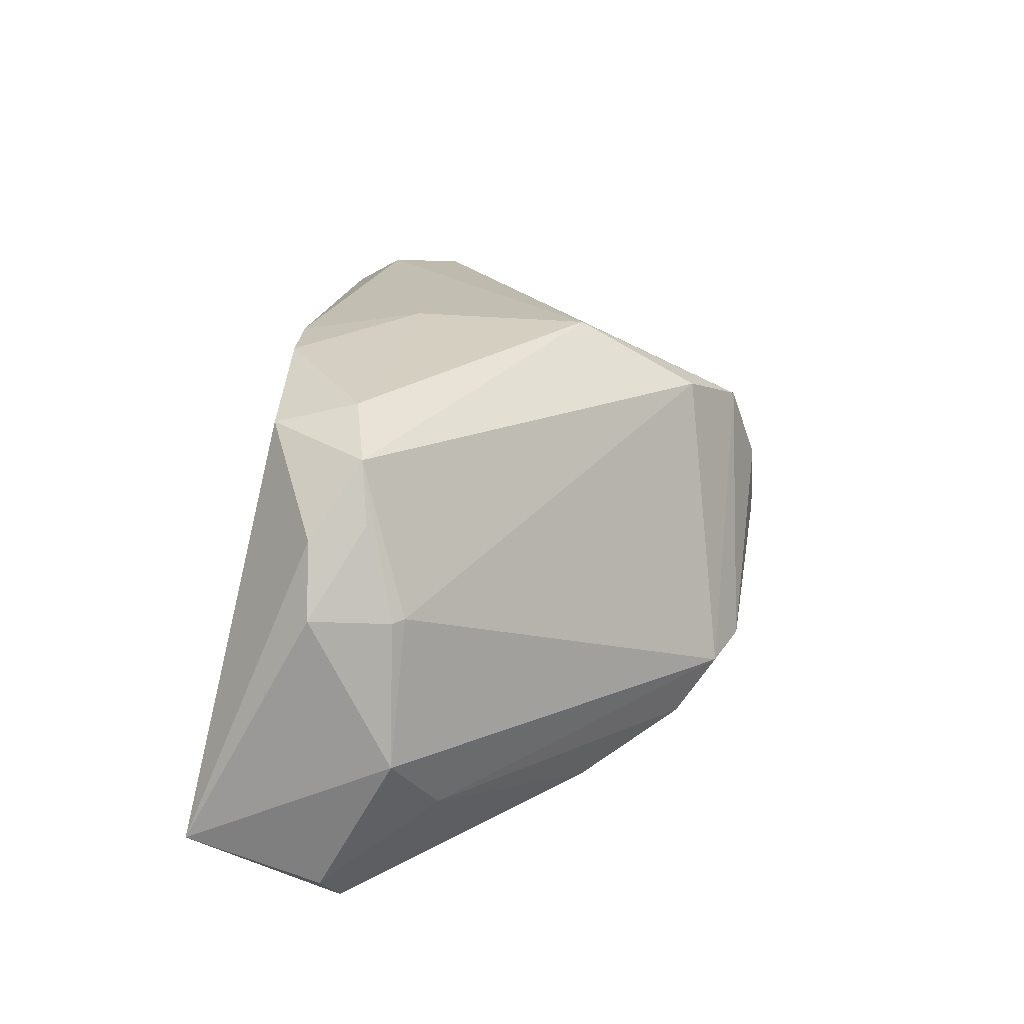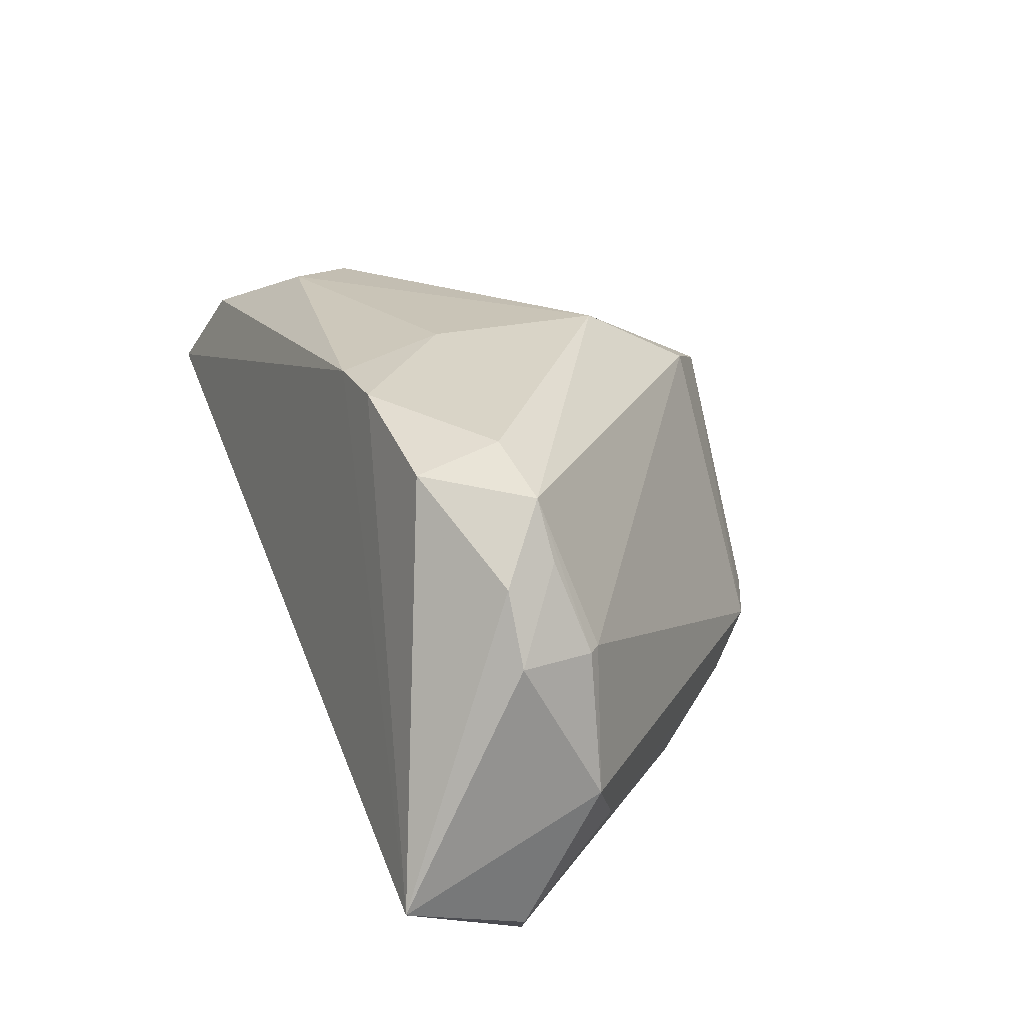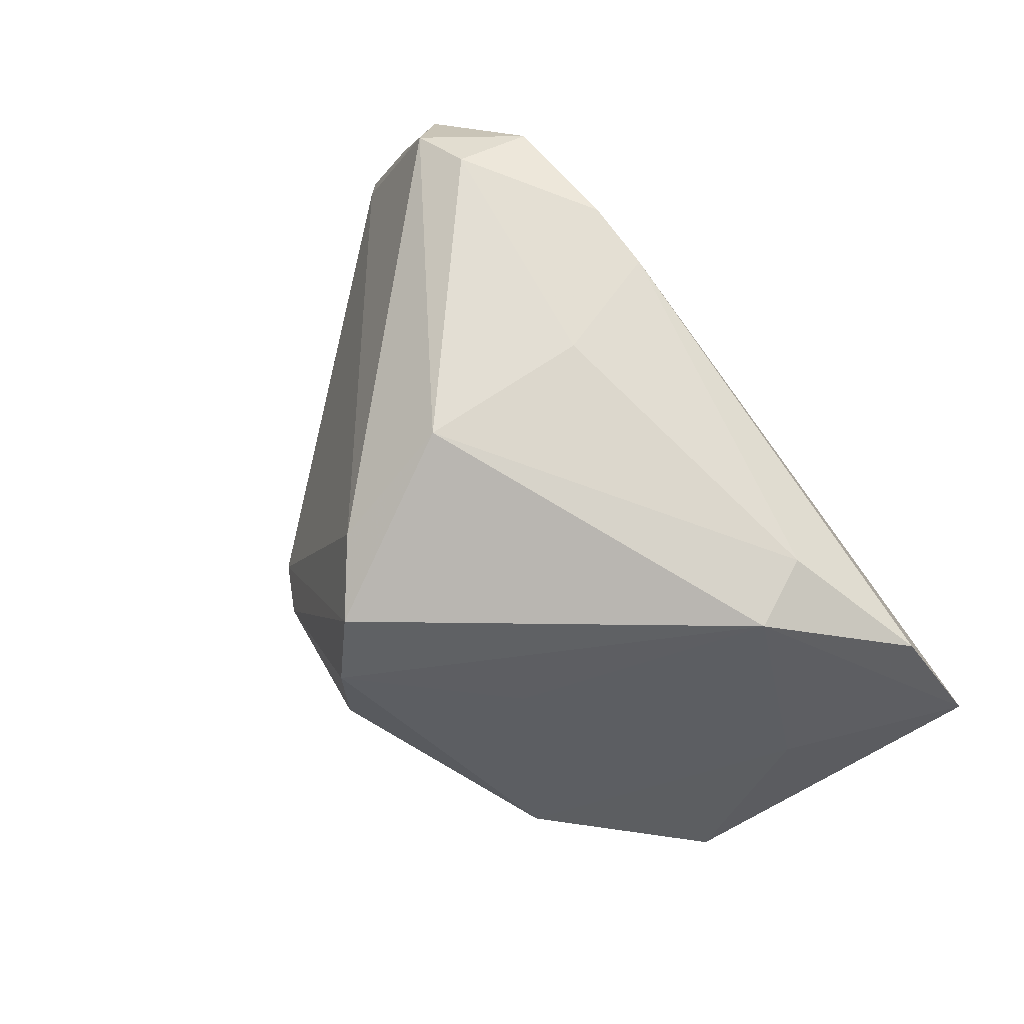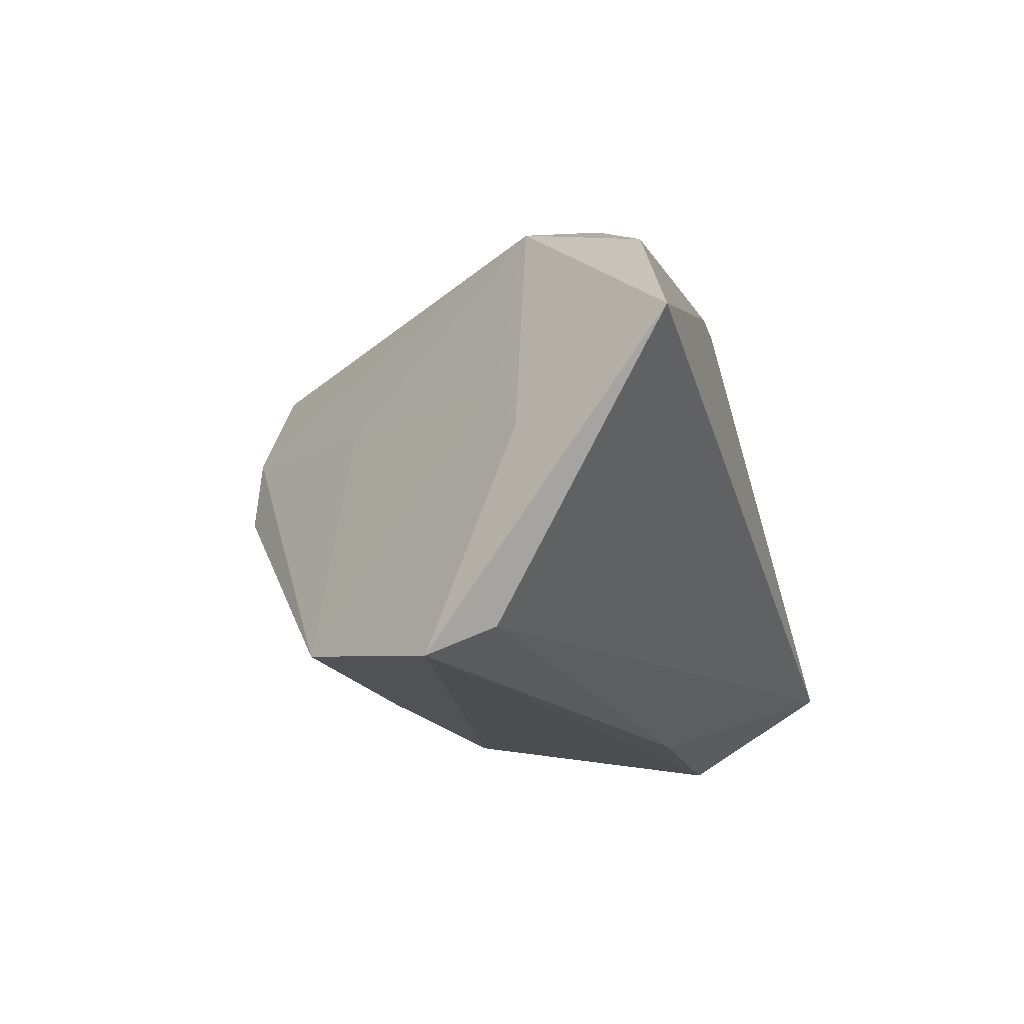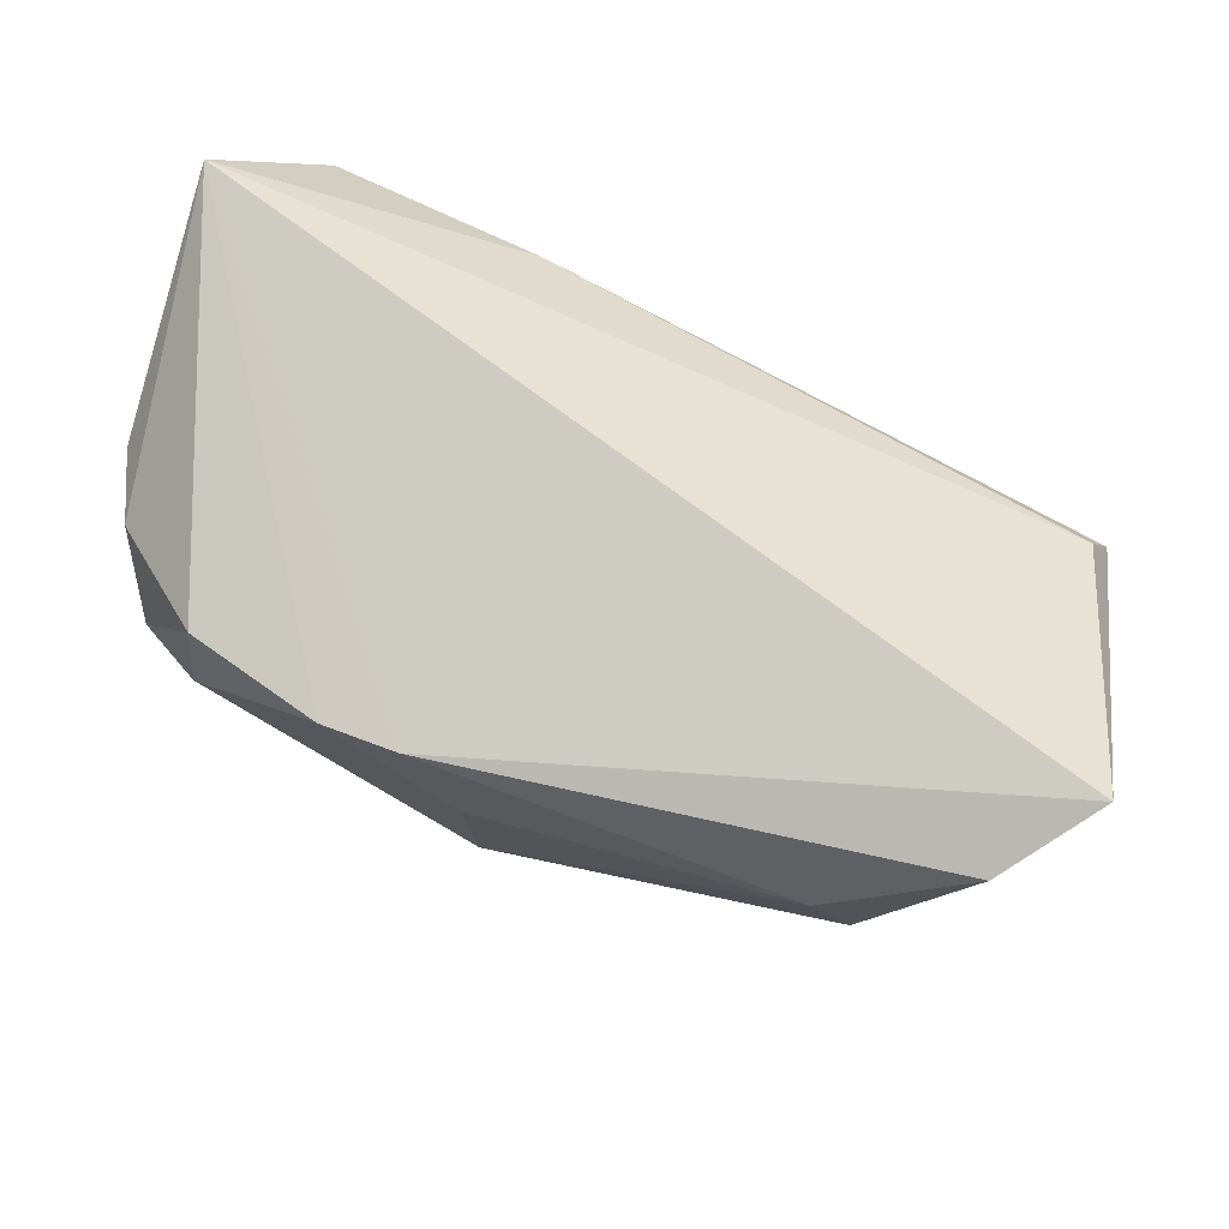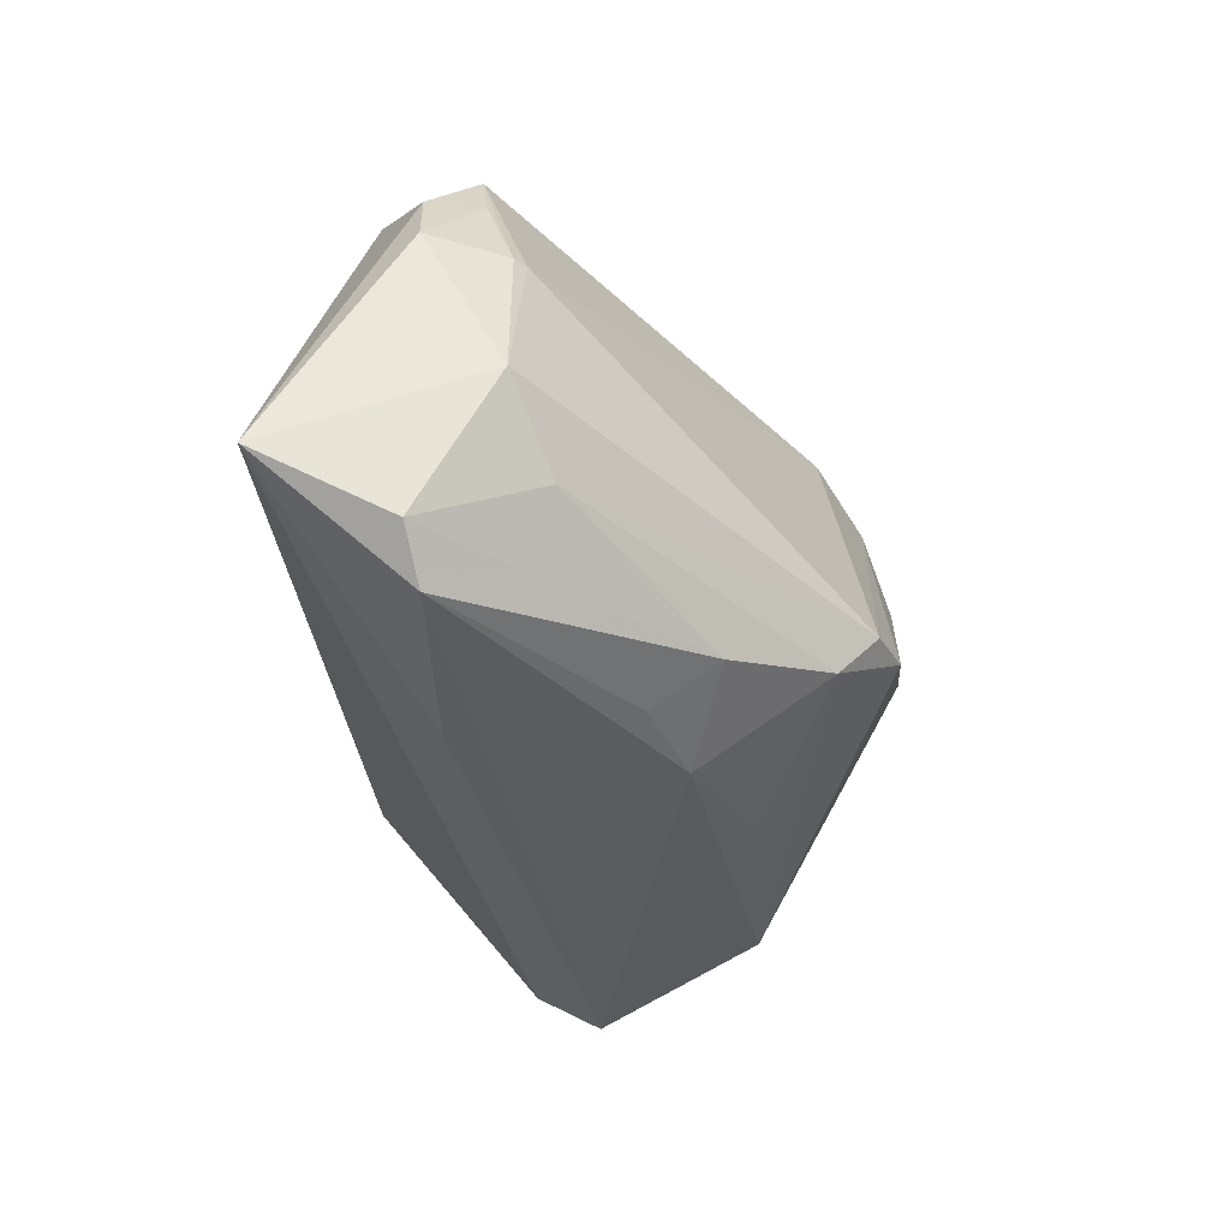
<metadata>
{"format":"obj","ext":"obj","renderer":"f3d","projection":"perspective","resolution":1024,"background":"white","views":[{"elev":24.7,"azim":-84.3,"up":"+Z"},{"elev":28.0,"azim":-109.8,"up":"+Z"},{"elev":66.0,"azim":57.9,"up":"+Z"},{"elev":-16.0,"azim":105.5,"up":"+Z"},{"elev":73.4,"azim":25.1,"up":"+Y"},{"elev":-33.9,"azim":-88.4,"up":"+Z"}]}
</metadata>
<code>
v -0.03569 0.008923 0.03339
v 0.05144 0.005061 -0.02704
v 0.06288 0.0289 0.007623
v 0.0534 0.007925 -0.002325
v -0.0577 0.0289 -0.01771
v -0.001019 -0.01682 0.03296
v -0.02481 -0.0107 -0.02919
v -0.02718 -0.01923 -0.02433
v -0.03589 0.01958 0.0306
v -0.05482 0.01257 0.01247
v -0.01645 -0.03203 -0.0195
v 0.05467 0.02413 0.01971
v 0.03866 0.0153 0.02848
v -0.001825 0.00602 0.03372
v -0.00833 0.02105 0.0332
v 0.03747 -0.02412 -0.02628
v -0.02197 0.01122 -0.03023
v -0.04435 0.007043 0.02946
v 0.02943 -0.02157 0.006435
v -0.05589 0.00265 -0.006965
v -0.006168 -0.04025 -0.0119
v -0.0133 -0.03728 -0.01277
v -0.04824 -0.002056 -0.01638
v 0.005807 -0.02313 -0.02693
v 0.01071 -0.03847 0.01862
v 0.04357 0.006669 0.02695
v 0.01385 -0.04177 0.008181
v -0.05051 0.001289 0.01114
v -0.01384 -0.0154 -0.03058
v -0.04993 0.01099 -0.03058
v -0.05515 0.01246 -0.0253
v -0.01808 0.02047 0.0339
v 0.01543 -0.0421 -0.001274
v 0.05357 -0.003284 -0.03058
v -0.05037 0.01293 0.02111
v -0.05187 0.002697 0.01109
v 0.001715 -0.03242 0.02332
v 0.04877 0.004414 0.004679
v -0.04785 0.006139 0.02236
f 3 5 15
f 5 32 15
f 14 15 32
f 3 26 4
f 12 26 3
f 3 15 12
f 9 32 5
f 34 16 29
f 29 30 34
f 34 4 16
f 3 4 34
f 29 8 7
f 7 30 29
f 8 30 7
f 5 30 31
f 31 30 8
f 33 21 16
f 22 21 25
f 16 21 11
f 21 22 11
f 11 8 29
f 37 22 25
f 1 14 32
f 32 9 1
f 1 9 18
f 38 4 26
f 26 19 38
f 16 4 38
f 38 19 16
f 26 12 13
f 13 12 15
f 15 14 13
f 18 9 35
f 35 5 10
f 35 9 5
f 17 30 5
f 17 34 30
f 27 26 25
f 27 19 26
f 25 21 27
f 21 33 27
f 16 19 27
f 27 33 16
f 10 5 20
f 5 31 20
f 29 16 24
f 24 11 29
f 16 11 24
f 28 37 18
f 22 37 28
f 28 20 22
f 3 34 2
f 34 17 2
f 2 5 3
f 2 17 5
f 23 31 8
f 23 20 31
f 8 11 23
f 23 11 22
f 22 20 23
f 39 35 10
f 18 35 39
f 10 20 36
f 20 28 36
f 36 39 10
f 36 28 18
f 18 39 36
f 18 37 6
f 6 1 18
f 14 1 6
f 25 26 6
f 6 37 25
f 26 13 6
f 6 13 14

</code>
